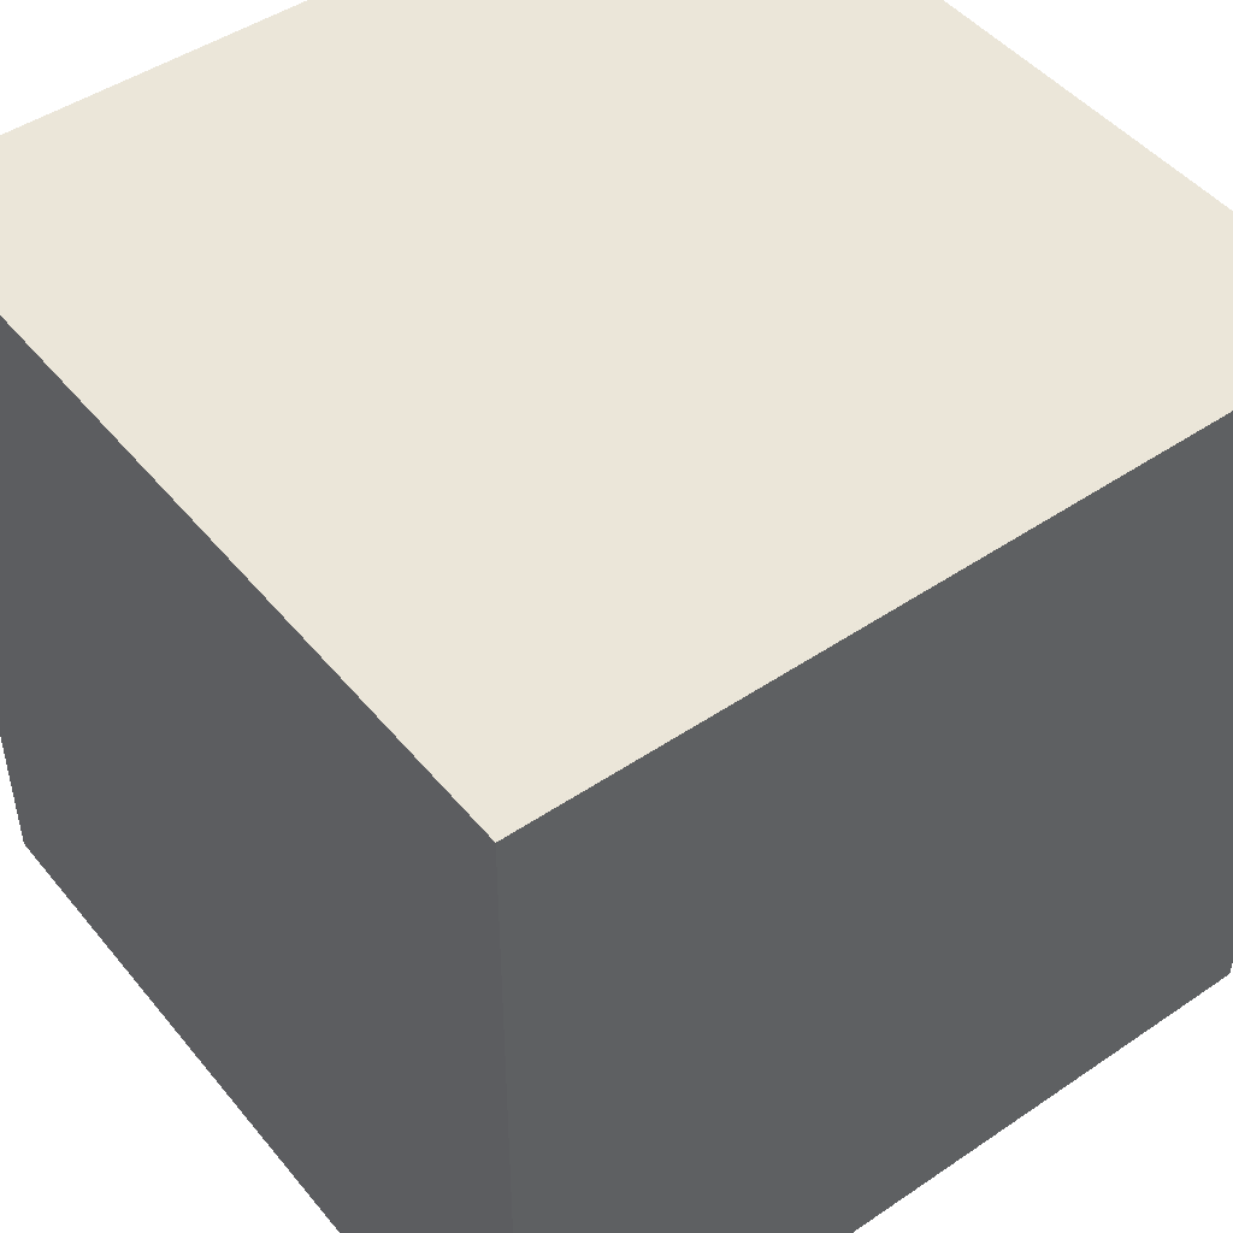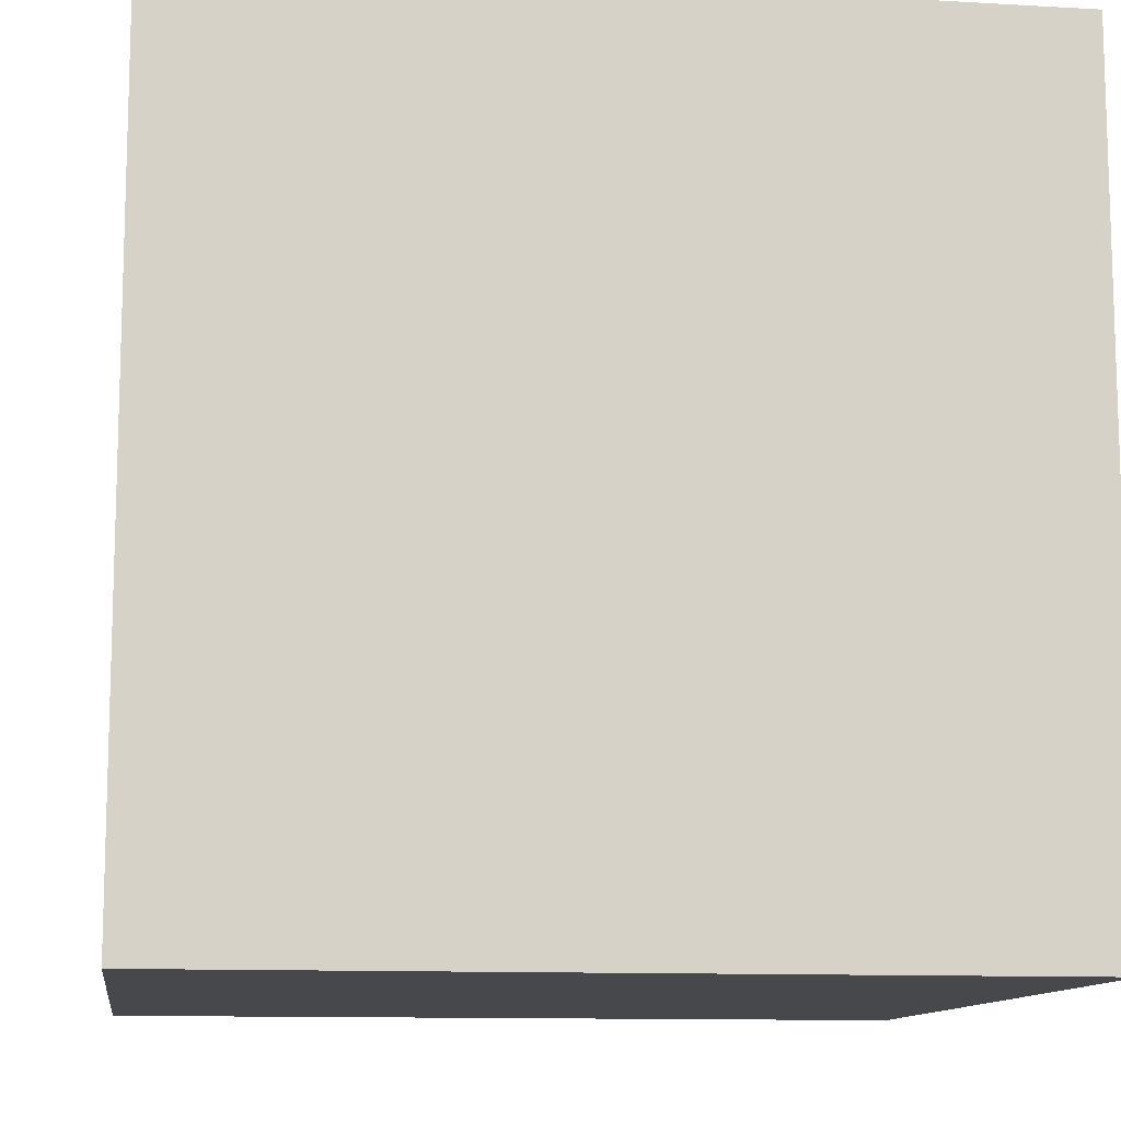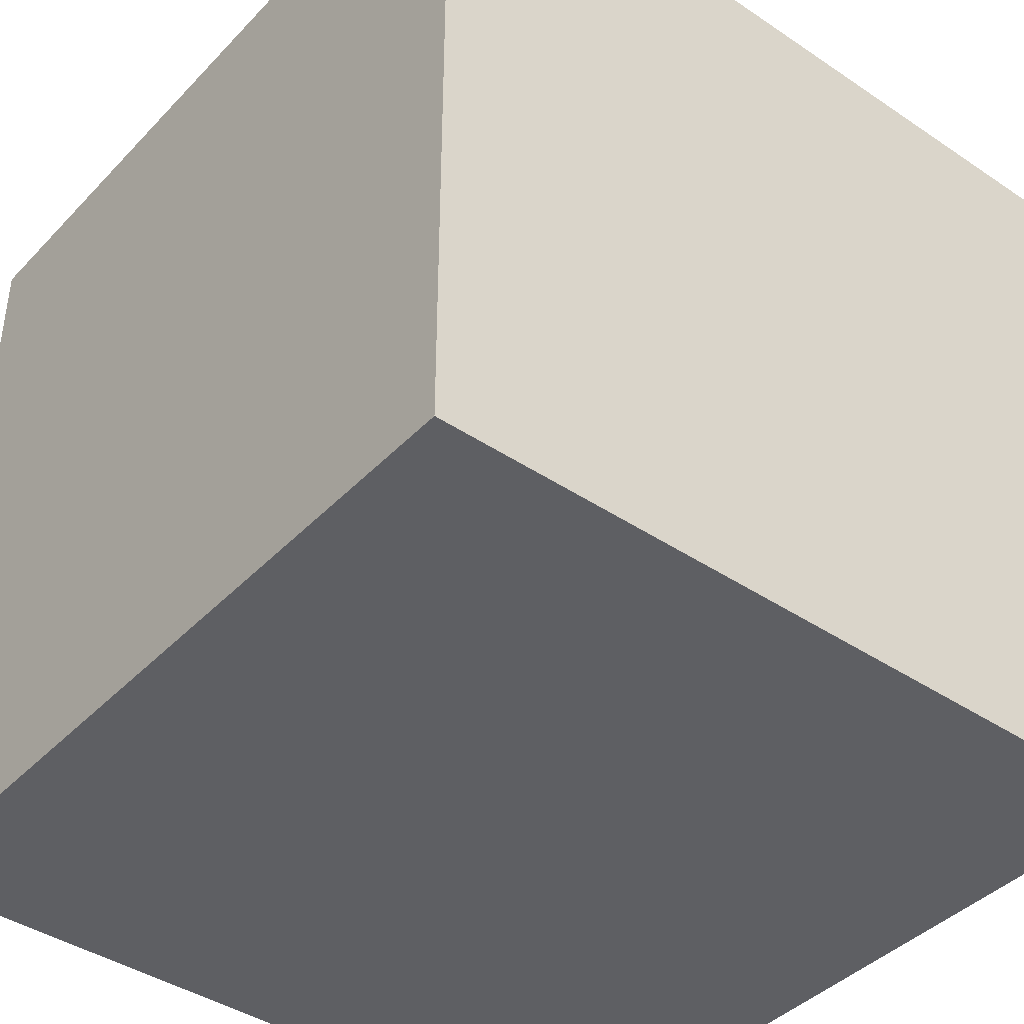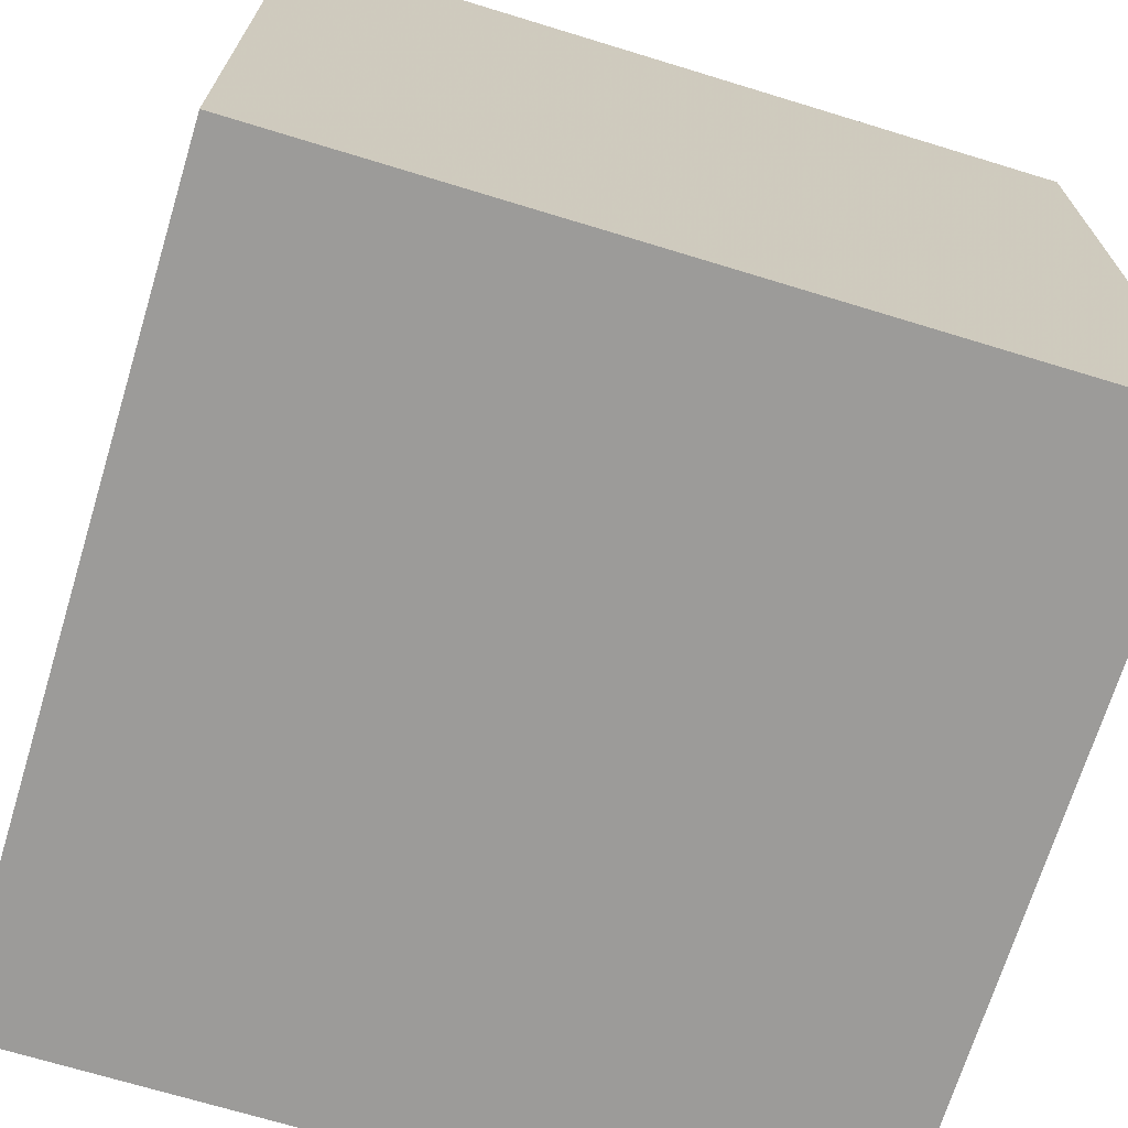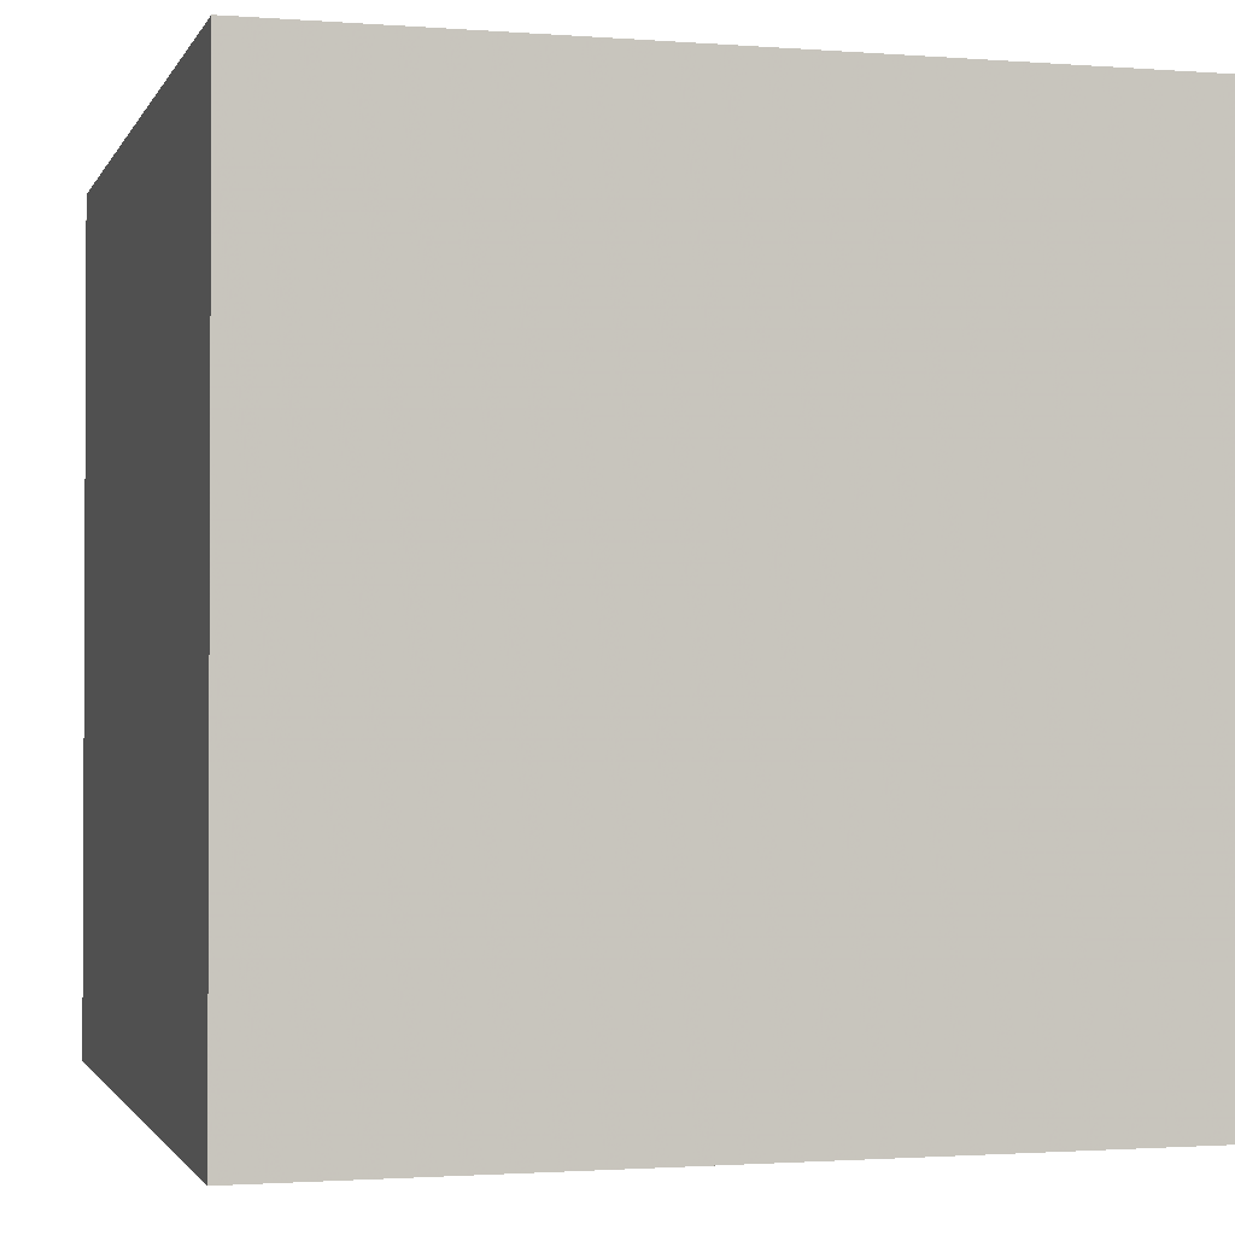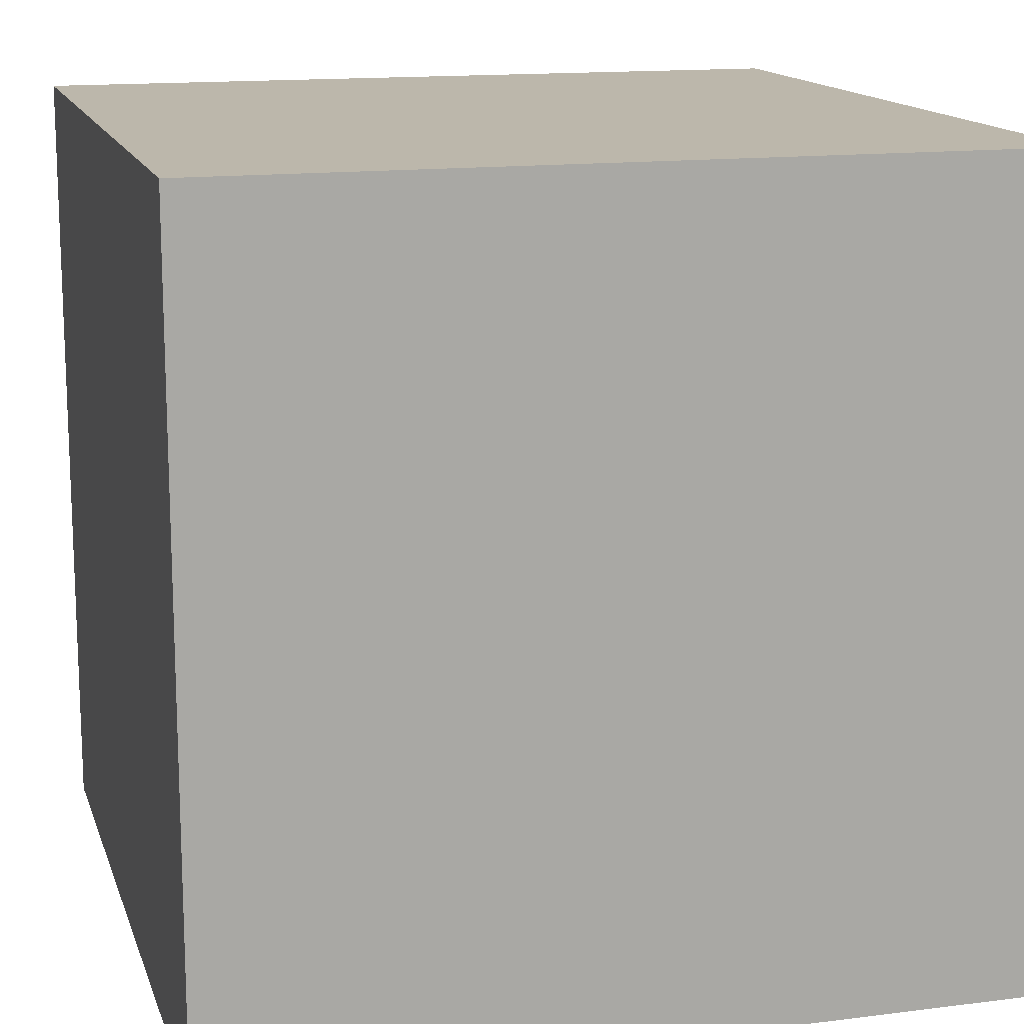
<metadata>
{"format":"obj","ext":"obj","renderer":"f3d","projection":"perspective","resolution":1024,"background":"white","views":[{"elev":47.4,"azim":-127.3,"up":"+Y"},{"elev":-11.4,"azim":82.0,"up":"+Y"},{"elev":-41.4,"azim":140.9,"up":"+Y"},{"elev":-69.9,"azim":-107.0,"up":"+Z"},{"elev":-1.6,"azim":-15.5,"up":"+Z"},{"elev":14.5,"azim":-15.4,"up":"+Y"}]}
</metadata>
<code>
v 1 -1 -1
v 1 -1 1
v 1 1 1
v 1 1 -1
v -1 -1 -1
v -1 -1 1
v -1 1 1
v -1 1 -1
f 1 2 3 4
f 8 5 6 7
f 1 5 8 4
f 2 6 7 3
f 4 3 7 8
f 1 2 6 5

</code>
